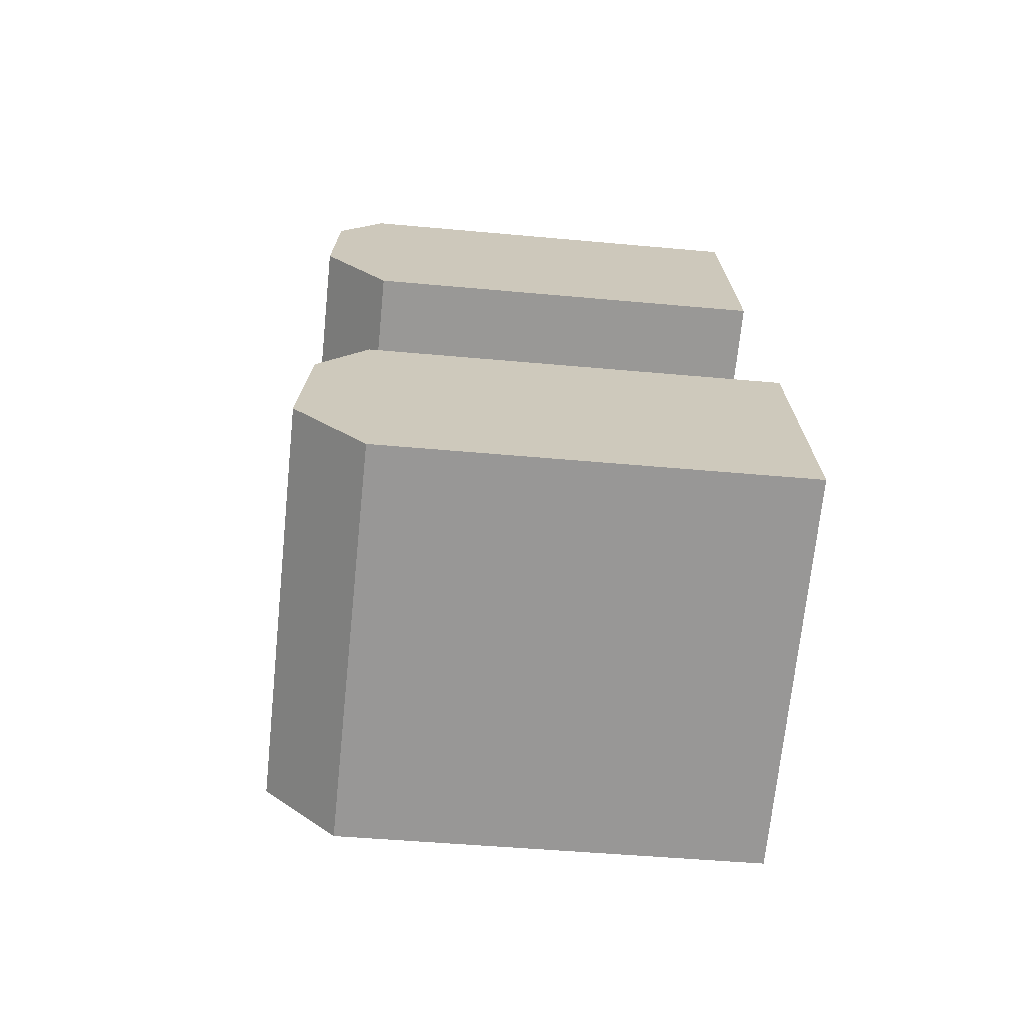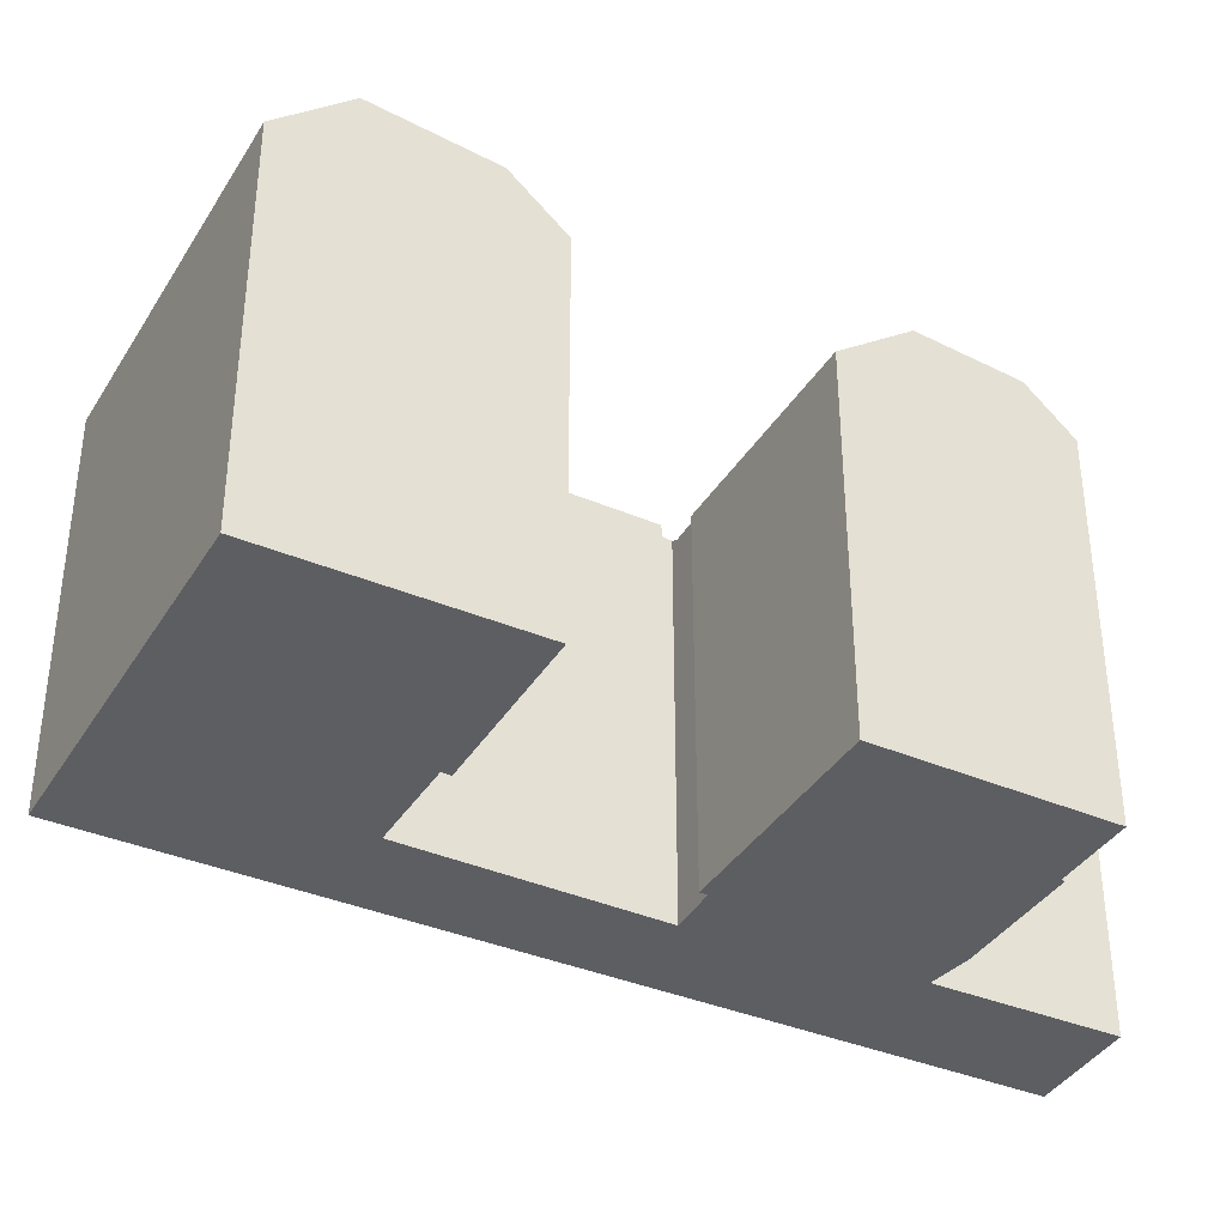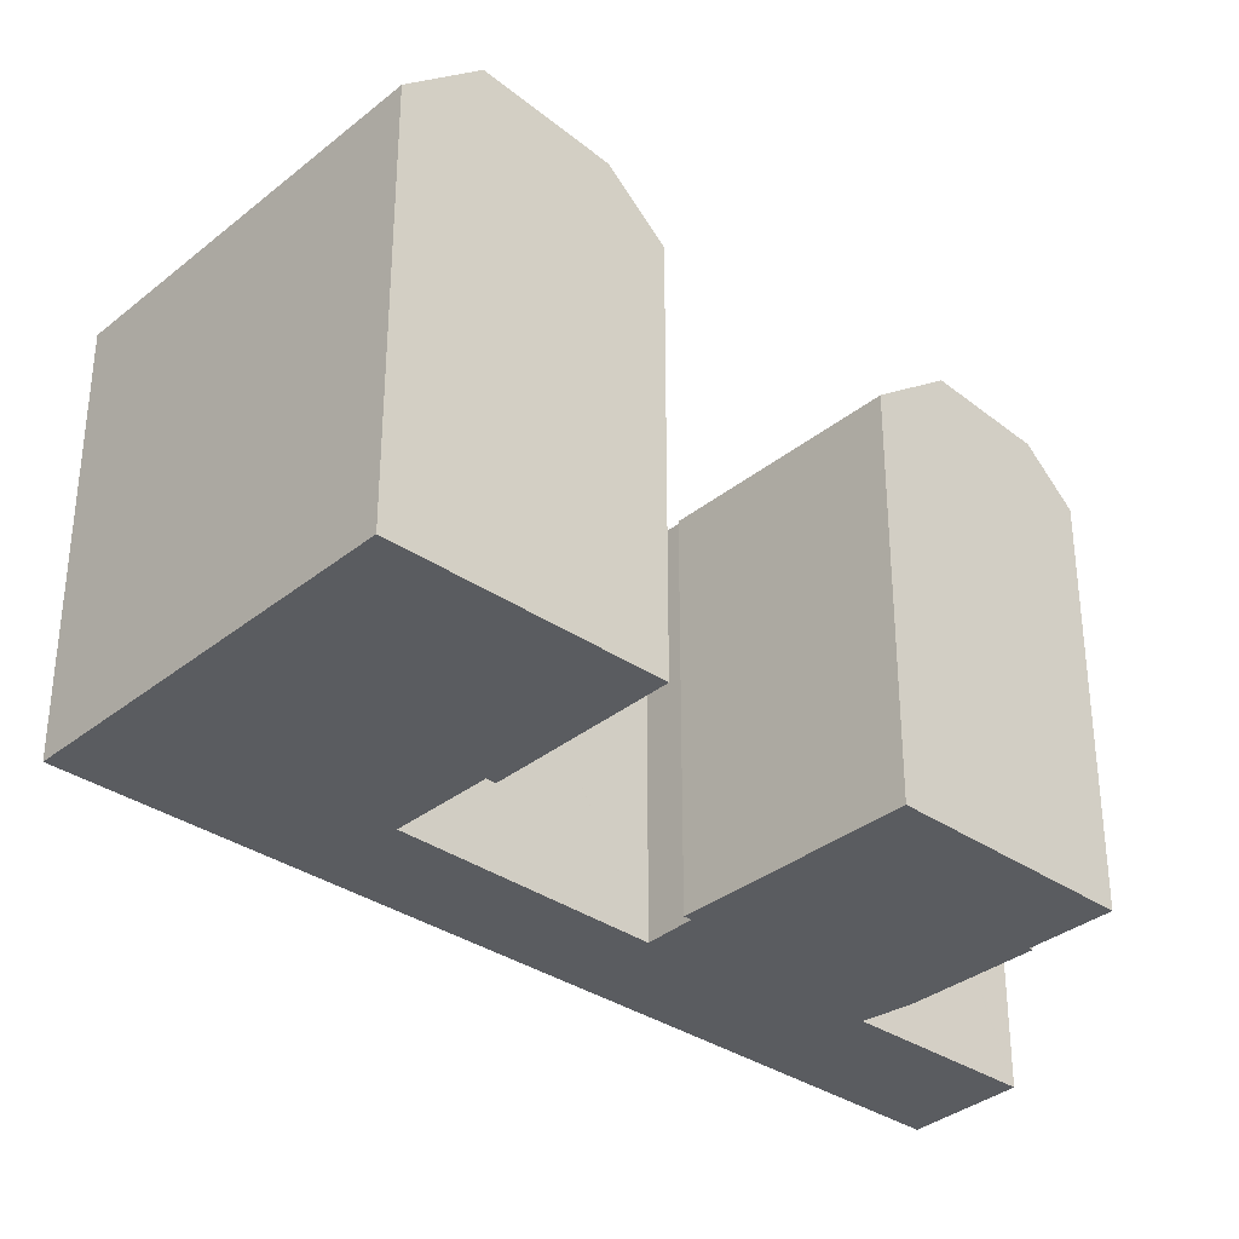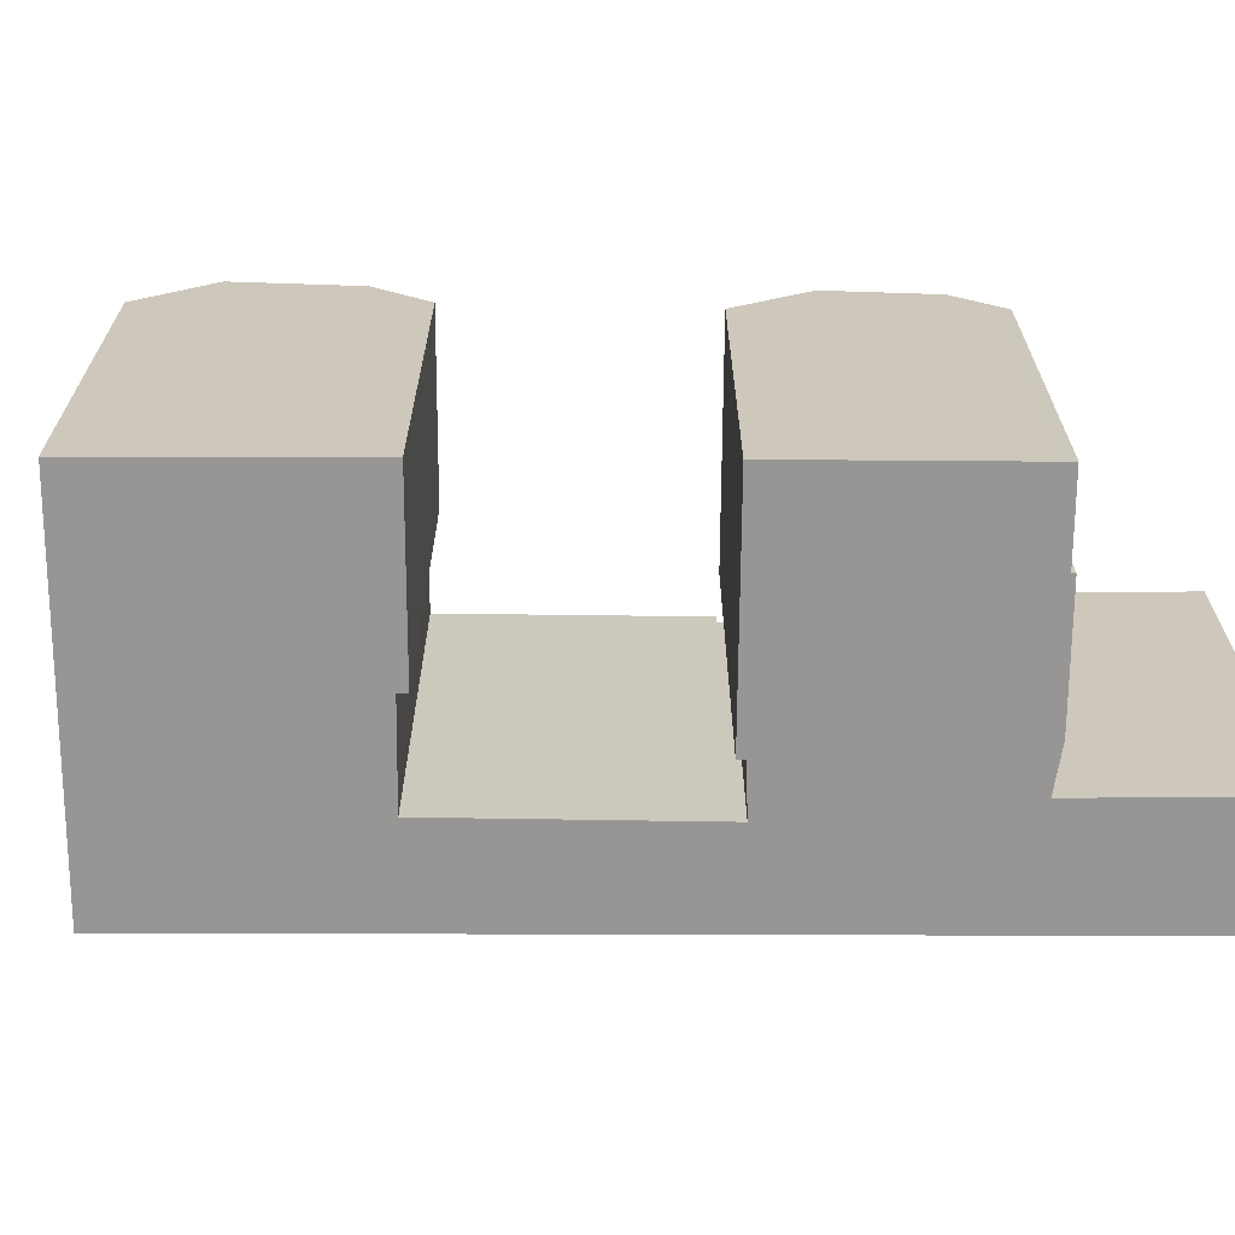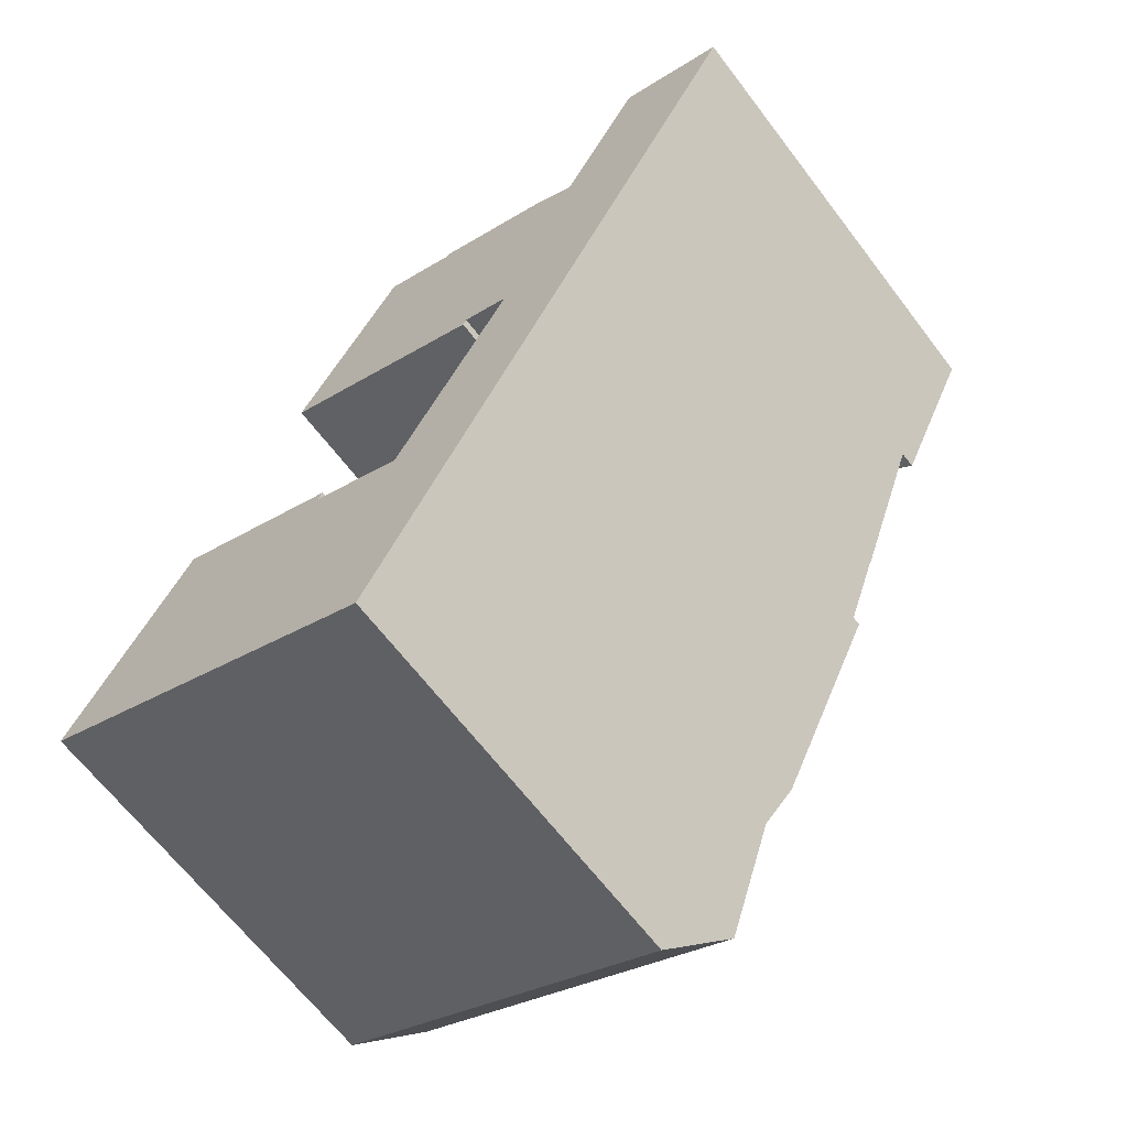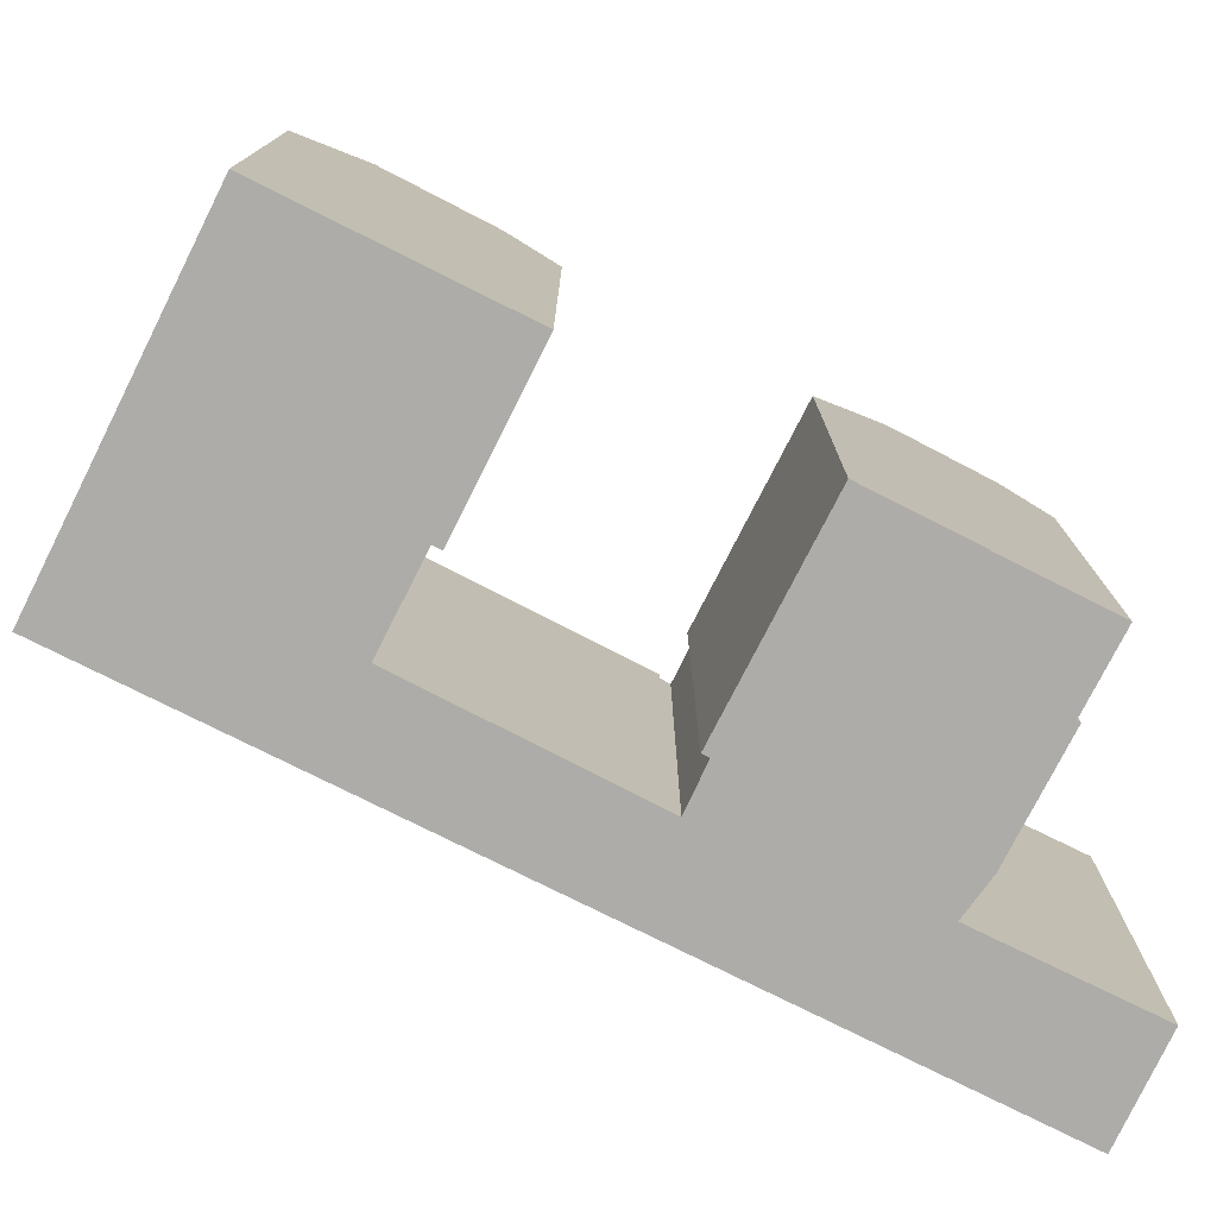
<metadata>
{"format":"obj","ext":"obj","renderer":"f3d","projection":"perspective","resolution":1024,"background":"white","views":[{"elev":-42.9,"azim":-96.4,"up":"+Z"},{"elev":-37.8,"azim":-93.0,"up":"+Y"},{"elev":-34.2,"azim":-107.5,"up":"+Y"},{"elev":-68.0,"azim":-64.9,"up":"+Y"},{"elev":-65.6,"azim":37.3,"up":"+Z"},{"elev":-76.8,"azim":-91.4,"up":"+Y"}]}
</metadata>
<code>
v  37.03 22.23 33.81
v  35.8 -2.104e-15 34.35
v  37.03 -2.07e-15 33.81
v  35.8 21.91 34.35
v  10.71 19.21 22.62
v  21.3 -1.074e-15 17.54
v  10.71 -1.385e-15 22.62
v  21.3 19.15 17.54
v  19.77 19.25 31.71
v  19.65 -1.932e-15 31.55
v  19.77 -1.942e-15 31.71
v  19.65 19.43 31.55
v  12.41 22.14 26.18
v  21.47 19.45 17.9
v  24.19 22.14 20.64
v  22.66 19.48 17.39
v  29.61 22.14 18.09
v  23.36 19.5 17.09
v  29.59 22.12 18.06
v  12.41 -1.603e-15 26.18
v  13.14 -1.698e-15 27.73
v  13.14 21.99 27.73
v  27.87 22.48 14.4
v  23.57 20.45 16.42
v  23.57 19.81 16.42
v  27.87 22.94 14.4
v  10.38 19.85 -4.893
v  11.82 3.414e-16 -5.575
v  10.38 2.996e-16 -4.893
v  11.82 19.85 -5.575
v  12.42 3.586e-16 -5.857
v  12.42 19.85 -5.857
v  25.73 19.29 28.87
v  25.73 -1.768e-15 28.87
v  27.51 -1.693e-15 27.65
v  27.51 19.59 27.65
v  27.69 -1.686e-15 27.53
v  27.51 21.44 27.65
v  27.69 21.44 27.53
v  15.6 19.91 32.87
v  26.52 21.64 25.57
v  14.76 21.64 31.11
v  15.84 19.41 33.37
v  0 19.85 1.215e-15
v  0 0 0
v  18.35 20.37 5.699
v  21.53 22.32 0.974
v  18.12 20.26 5.225
v  22.78 22.94 3.611
v  33.15 22.23 25.58
v  33.15 21.39 25.58
v  30.02 21.39 27.06
v  13.56 20.26 7.374
v  13.78 -4.782e-16 7.81
v  13.56 -4.515e-16 7.374
v  13.78 19.84 7.81
v  15.84 -2.043e-15 33.37
v  27.93 21.39 28.05
v  16.11 22.34 3.505
v  1.589 23.09 3.386
v  4.266 22.34 9.09
v  13.42 23.09 -2.194
v  18.83 23.09 -4.747
v  21.52 22.34 0.952
v  33.15 -1.566e-15 25.58
v  17.23 4.978e-16 -8.129
v  17.23 19.85 -8.129
v  18.83 2.907e-16 -4.747
v  21.52 -5.829e-17 0.952
v  21.53 -5.964e-17 0.974
v  22.78 -2.211e-16 3.611
v  27.87 -8.816e-16 14.4
v  29.59 -1.106e-15 18.06
v  29.61 -1.108e-15 18.09
v  23.8 19.77 16.9
v  16.06 20.28 6.169
v  16.06 -3.777e-16 6.169
v  18.12 -3.199e-16 5.225
v  18.1 20.3 5.187
v  18.1 -3.176e-16 5.187
v  18.35 -3.49e-16 5.699
v  23.57 -1.005e-15 16.42
v  23.8 -1.035e-15 16.9
v  22.66 -1.065e-15 17.39
v  21.47 -1.096e-15 17.9
v  23.36 -1.046e-15 17.09
v  31.67 -2.215e-15 36.17
v  31.67 20.81 36.17
v  5.494 19.85 11.71
v  17.12 20.29 5.656
v  5.494 -7.168e-16 11.71
v  1.589 -2.073e-16 3.386
v  4.266 -5.566e-16 9.09
v  27.93 20.83 28.05
v  15.6 -2.012e-15 32.87
v  27.93 -1.717e-15 28.05
v  17.12 -3.463e-16 5.656
v  14.76 -1.905e-15 31.11
g defaultobject
f 1 2 3
f 2 1 4
f 5 6 7
f 6 5 8
f 9 10 11
f 10 9 12
f 13 8 5
f 8 13 14
f 14 13 15
f 14 15 16
f 16 15 17
f 16 17 18
f 18 17 19
f 20 5 7
f 5 20 21
f 5 21 22
f 5 22 13
f 23 24 25
f 24 23 26
f 27 28 29
f 28 27 30
f 28 30 31
f 31 30 32
f 33 11 34
f 11 33 9
f 35 33 34
f 33 35 36
f 36 35 37
f 36 37 38
f 38 37 39
f 40 41 42
f 41 40 43
f 41 43 12
f 41 12 9
f 41 9 33
f 41 33 36
f 44 29 45
f 29 44 27
f 46 47 48
f 47 46 49
f 50 51 52
f 53 54 55
f 54 53 56
f 12 57 10
f 57 12 43
f 22 15 13
f 15 22 42
f 15 42 41
f 15 41 17
f 17 41 38
f 17 38 39
f 17 39 58
f 17 58 52
f 17 52 51
f 59 60 61
f 60 59 62
f 62 59 63
f 63 59 64
f 1 51 50
f 51 1 65
f 65 1 3
f 63 66 67
f 66 63 68
f 68 63 64
f 68 64 69
f 69 64 47
f 69 47 49
f 69 49 70
f 70 49 71
f 71 49 26
f 71 26 72
f 72 26 23
f 72 23 19
f 72 19 73
f 73 19 17
f 73 17 51
f 73 51 74
f 74 51 65
f 25 75 23
f 19 75 18
f 75 19 23
f 76 55 77
f 55 76 53
f 78 79 80
f 79 78 81
f 79 81 82
f 79 82 83
f 79 83 48
f 75 48 83
f 48 75 46
f 46 75 25
f 24 46 25
f 62 44 60
f 44 62 27
f 27 62 30
f 30 62 63
f 30 63 32
f 32 63 67
f 41 36 38
f 14 84 85
f 84 14 86
f 86 14 83
f 83 14 16
f 83 16 18
f 83 18 75
f 24 49 46
f 49 24 26
f 4 87 2
f 87 4 88
f 47 79 48
f 56 61 89
f 61 56 53
f 61 53 59
f 59 53 76
f 59 76 90
f 59 90 79
f 59 79 64
f 64 79 47
f 56 91 54
f 91 56 89
f 92 44 45
f 44 92 93
f 44 93 91
f 44 91 89
f 44 89 60
f 60 89 61
f 32 66 31
f 66 32 67
f 88 52 94
f 52 88 4
f 52 4 50
f 50 4 1
f 43 95 57
f 95 43 40
f 88 94 87
f 96 39 37
f 39 96 87
f 39 87 94
f 39 94 58
f 94 52 58
f 72 83 71
f 82 71 83
f 81 71 82
f 70 71 81
f 78 70 81
f 80 70 78
f 97 70 80
f 77 70 97
f 55 70 77
f 69 70 55
f 68 69 55
f 91 68 55
f 93 68 91
f 92 68 93
f 66 68 92
f 31 66 92
f 28 31 92
f 45 28 92
f 29 28 45
f 55 54 91
f 3 2 65
f 87 65 2
f 96 65 87
f 74 65 96
f 37 74 96
f 35 74 37
f 34 74 35
f 11 74 34
f 10 74 11
f 57 74 10
f 95 74 57
f 98 74 95
f 21 74 98
f 73 74 21
f 72 73 21
f 20 72 21
f 83 72 20
f 86 83 20
f 84 86 20
f 85 84 20
f 7 85 20
f 6 85 7
f 8 85 6
f 85 8 14
f 97 76 77
f 76 97 90
f 90 97 80
f 90 80 79
f 98 22 21
f 22 98 95
f 22 95 40
f 22 40 42

</code>
